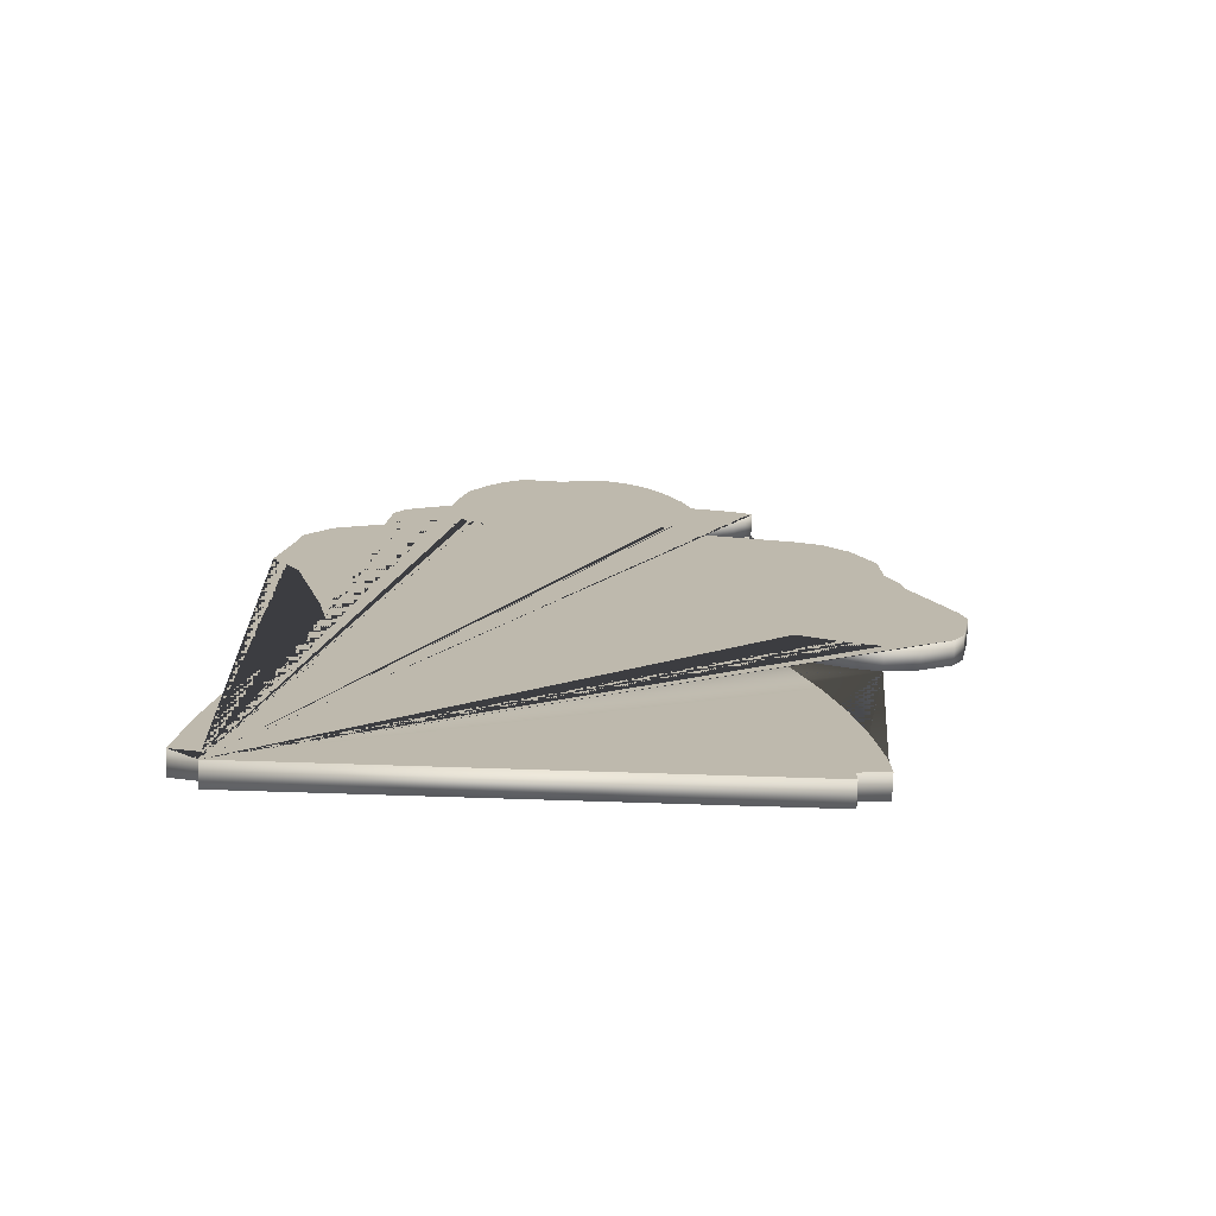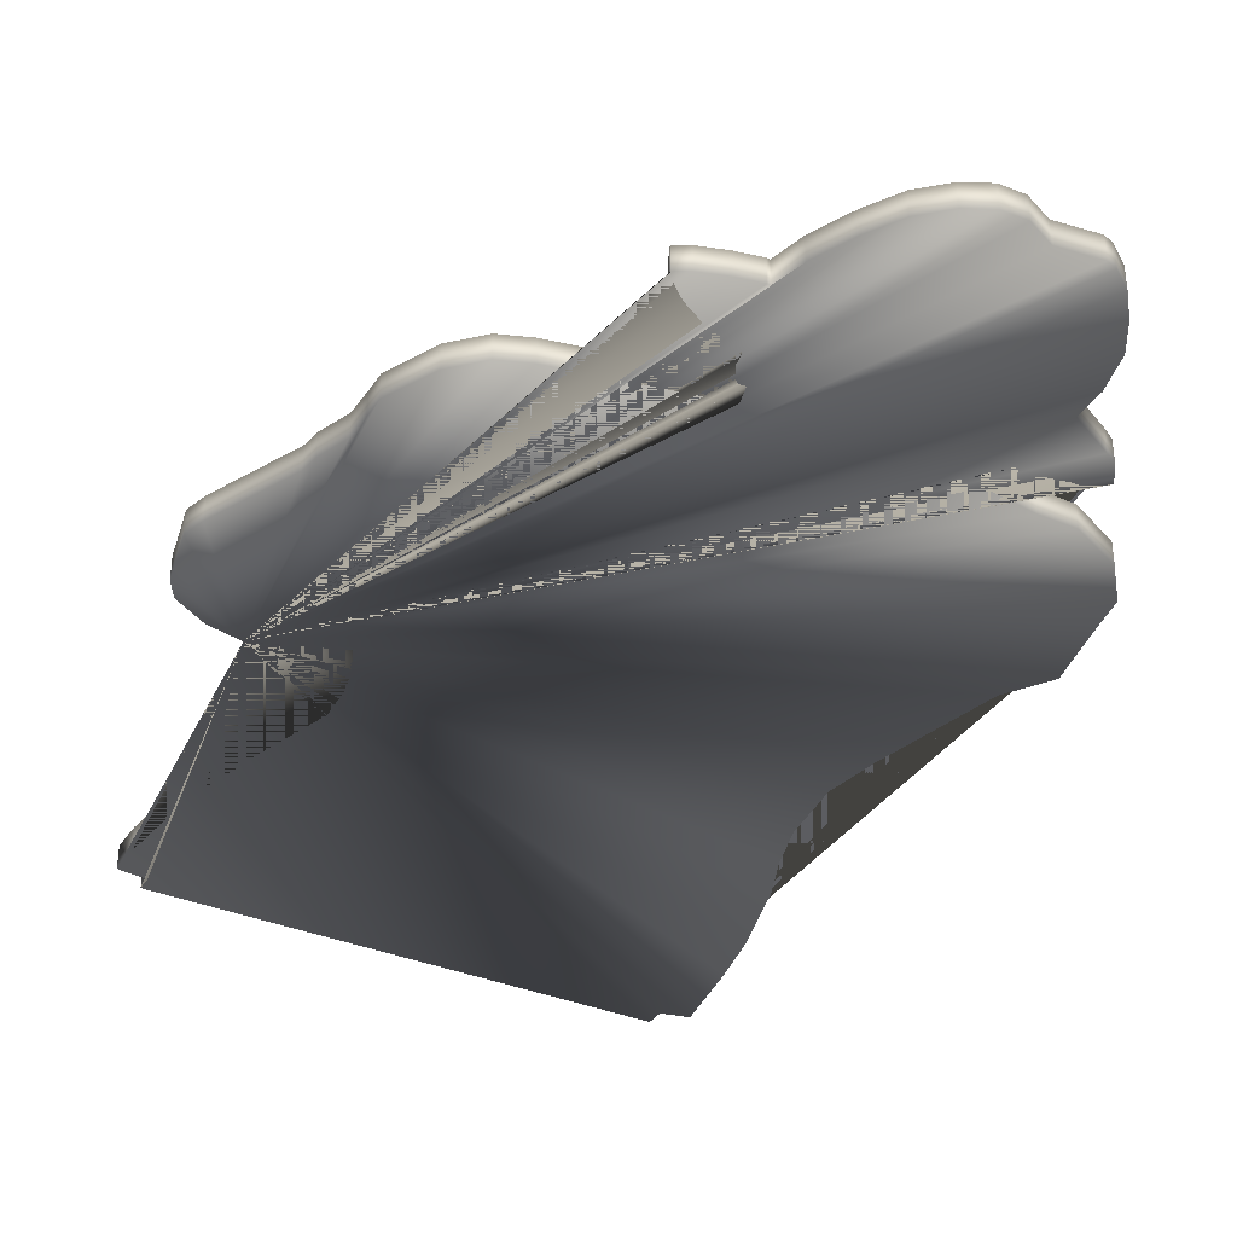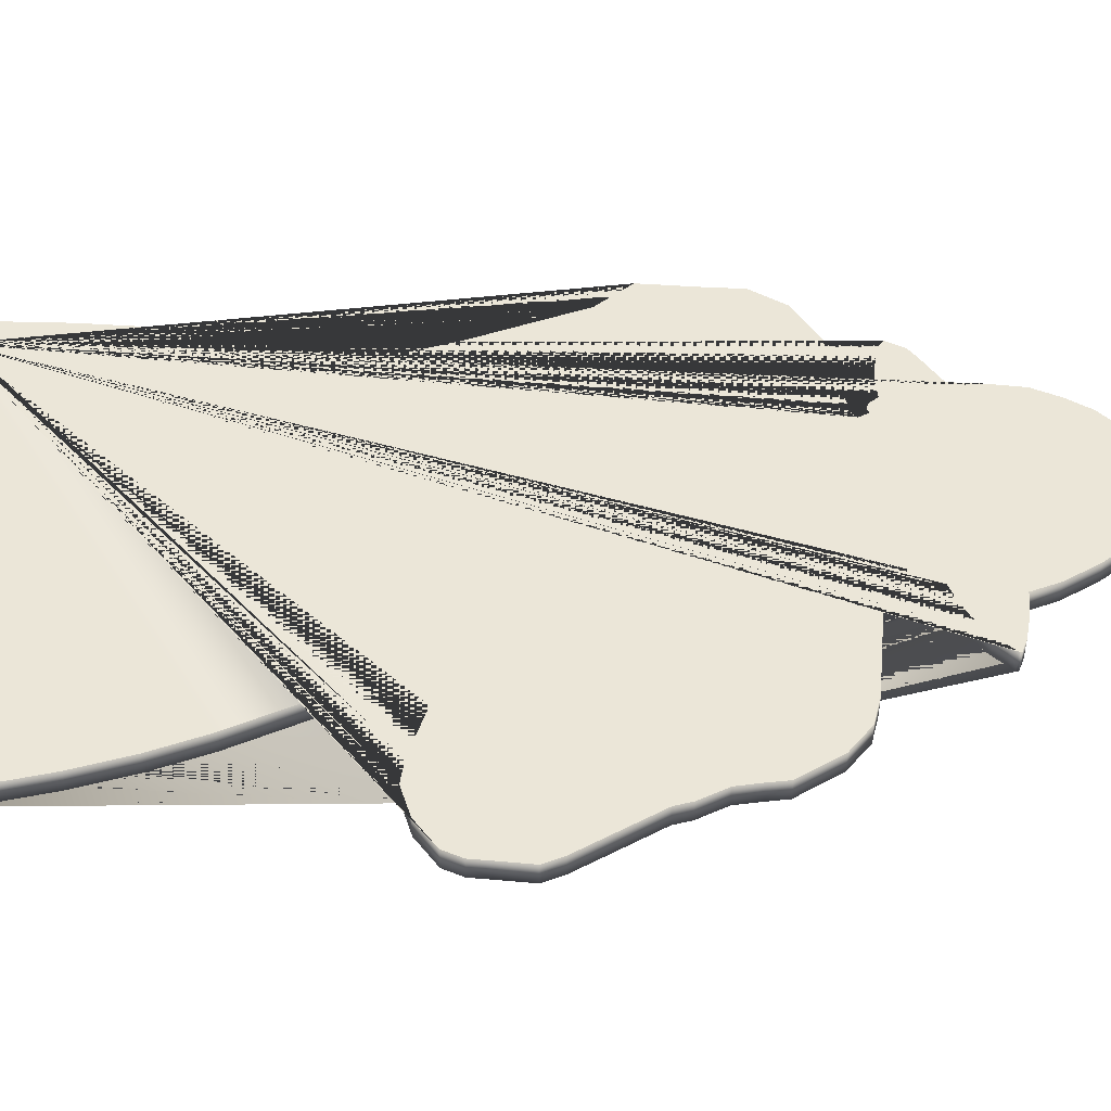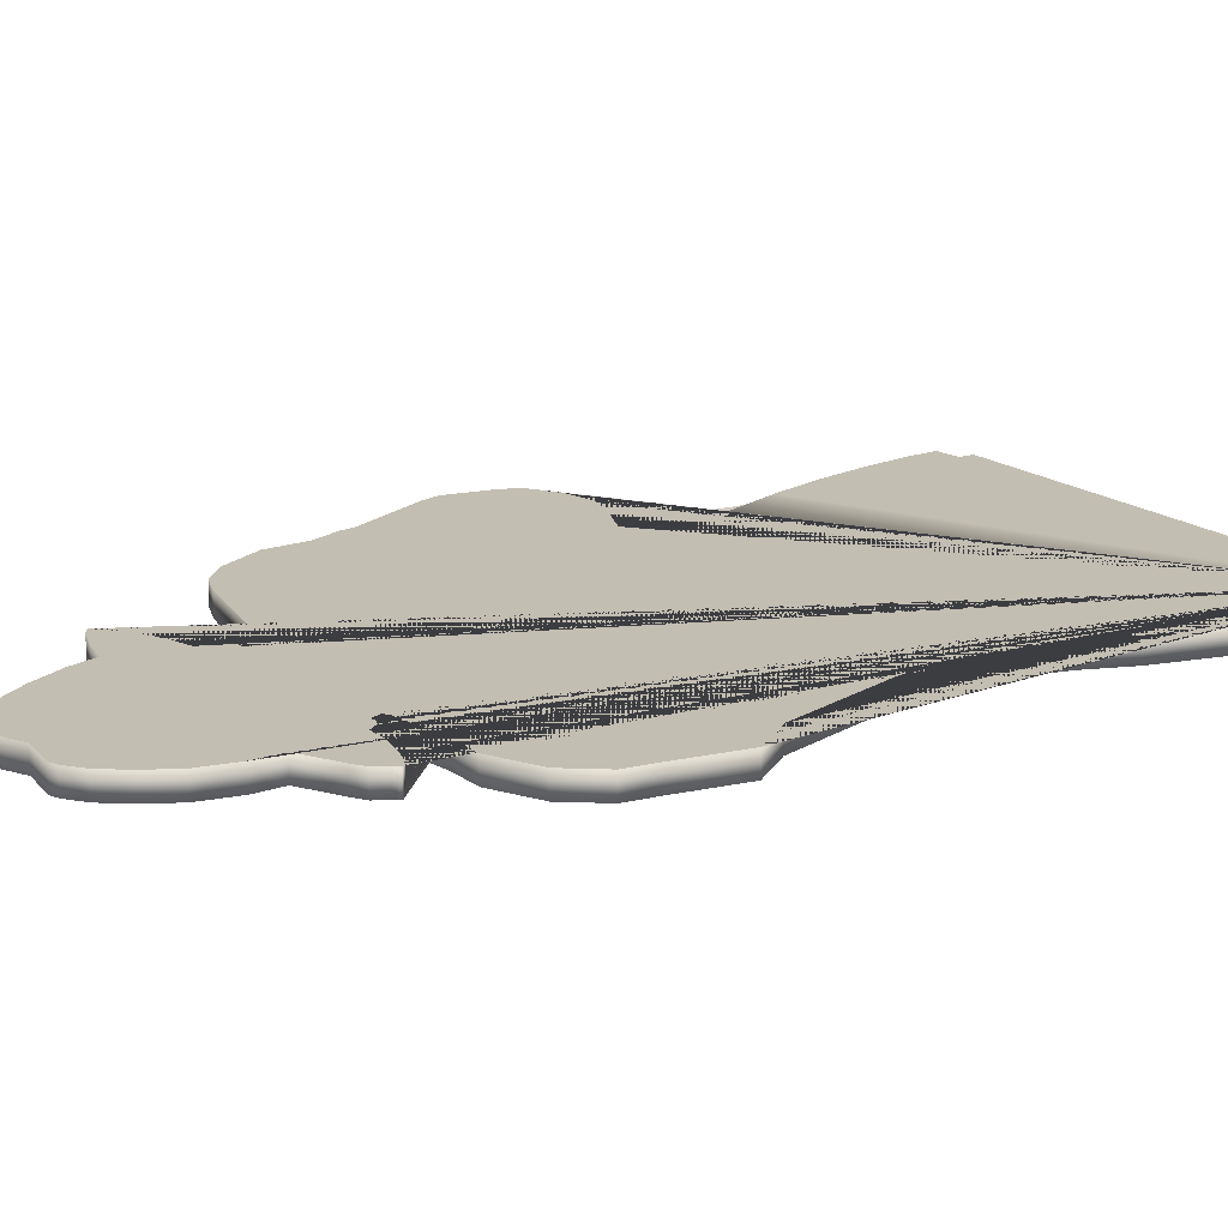
<metadata>
{"format":"obj","ext":"obj","renderer":"f3d","projection":"perspective","resolution":1024,"background":"white","views":[{"elev":-75.0,"azim":-1.8,"up":"+Y"},{"elev":-36.7,"azim":152.0,"up":"+Z"},{"elev":46.1,"azim":84.5,"up":"+Z"},{"elev":17.4,"azim":-124.0,"up":"+Z"}]}
</metadata>
<code>
o Cube
v 0.4495 -0.2666 -0.02611
v 0.4495 -0.2666 0.02589
v 0.6977 -0.3137 -0.02613
v 0.5638 -0.3153 -0.02613
v 0.6226 -0.33 -0.02614
v 0.7695 -0.2713 -0.02612
v 0.794 -0.2288 -0.0261
v 0.8006 -0.1945 -0.02609
v 0.8185 -0.1063 -0.02605
v 0.8043 -0.0591 -0.02603
v 0.7155 0.1308 -0.02595
v 0.7089 0.1705 -0.02593
v 0.6825 0.2385 -0.02591
v 0.6796 0.2981 -0.02588
v 0.6787 0.3453 -0.02586
v 0.6267 0.4493 -0.02582
v 0.5681 0.5059 -0.02579
v 0.5058 0.5286 -0.02578
v 0.1911 0.5919 -0.02576
v 0.2015 0.6316 -0.02574
v 0.2157 0.6307 -0.02574
v 0.2242 0.6382 -0.02574
v 0.2299 0.6496 -0.02573
v 0.2402 0.6675 -0.02573
v 0.2431 0.6874 -0.02572
v 0.2469 0.6968 -0.02571
v 0.2979 0.7119 -0.02571
v 0.33 0.7252 -0.0257
v 0.3791 0.7535 -0.02569
v 0.4075 0.779 -0.02568
v 0.4245 0.7951 -0.02567
v 0.4245 0.8008 -0.02567
v 0.3962 0.8149 -0.02567
v 0.3404 0.8319 -0.02566
v 0.2884 0.8423 -0.02565
v 0.2809 0.8423 -0.02565
v 0.262 0.9094 -0.02563
v 0.2213 0.9935 -0.02559
v 0.1798 1.058 -0.02556
v 0.1269 1.105 -0.02555
v 0.07489 1.13 -0.02553
v 0.02386 1.131 -0.02553
v -0.03257 1.104 -0.02555
v -0.1205 1.114 -0.02554
v -0.1421 1.107 -0.02554
v -0.1835 1.076 -0.02556
v -0.2242 1.024 -0.02558
v -0.2616 0.9593 -0.0256
v -0.2808 0.8742 -0.02564
v -0.2797 0.8062 -0.02567
v -0.3716 0.7574 -0.02569
v -0.3988 0.7404 -0.0257
v -0.4169 0.7121 -0.02571
v -0.4249 0.6996 -0.02571
v -0.409 0.686 -0.02572
v -0.3727 0.6735 -0.02572
v -0.3092 0.6611 -0.02573
v -0.2627 0.6611 -0.02573
v -0.2468 0.6384 -0.02574
v -0.2332 0.6316 -0.02574
v -0.2185 0.635 -0.02574
v -0.2094 0.61 -0.02575
v -0.2208 0.601 -0.02575
v -0.3591 0.5805 -0.02576
v -0.4407 0.5794 -0.02576
v -0.5484 0.5273 -0.02578
v -0.6085 0.4502 -0.02582
v -0.6199 0.3742 -0.02585
v -0.6471 0.2234 -0.02591
v -0.5825 0.1327 -0.02595
v -0.5054 -0.1406 -0.02606
v -0.4804 -0.2597 -0.02611
v -0.4929 -0.4037 -0.02617
v -0.5224 -0.5068 -0.02621
v -0.5643 -0.6089 -0.02626
v -0.6119 -0.7835 -0.02633
v -0.6346 -0.9128 -0.02638
v -0.6573 -1.091 -0.02646
v -0.5963 -1.105 -0.02646
v -0.595 -1.145 -0.02648
v 0.4922 -1.147 -0.02648
v 0.4922 -1.111 -0.02647
v 0.5557 -1.104 -0.02646
v 0.5534 -1.031 -0.02643
v 0.5376 -0.9085 -0.02638
v 0.5115 -0.7747 -0.02633
v 0.4752 -0.642 -0.02627
v 0.4117 -0.4617 -0.0262
v 0.414 -0.3756 -0.02616
v 0.431 -0.3143 -0.02613
v 0.4495 -0.2666 -0.02611
v 0.4495 -0.2666 0.02589
v 0.5638 -0.3154 0.02587
v 0.6977 -0.3137 0.02587
v 0.6226 -0.3301 0.02587
v 0.7695 -0.2713 0.02589
v 0.794 -0.2288 0.02591
v 0.8006 -0.1945 0.02592
v 0.8185 -0.1064 0.02596
v 0.8043 -0.05912 0.02598
v 0.7155 0.1308 0.02606
v 0.7089 0.1705 0.02608
v 0.6825 0.2385 0.0261
v 0.6796 0.298 0.02613
v 0.6787 0.3453 0.02615
v 0.6267 0.4492 0.02619
v 0.5681 0.5059 0.02621
v 0.5058 0.5286 0.02622
v 0.1911 0.5919 0.02625
v 0.2015 0.6316 0.02627
v 0.2157 0.6307 0.02627
v 0.2242 0.6382 0.02627
v 0.2299 0.6495 0.02627
v 0.2402 0.6675 0.02628
v 0.2431 0.6873 0.02629
v 0.2469 0.6968 0.02629
v 0.2979 0.7119 0.0263
v 0.33 0.7251 0.02631
v 0.3791 0.7535 0.02632
v 0.4075 0.779 0.02633
v 0.4245 0.7951 0.02634
v 0.4245 0.8007 0.02634
v 0.3962 0.8149 0.02634
v 0.3404 0.8319 0.02635
v 0.2884 0.8423 0.02635
v 0.2809 0.8423 0.02635
v 0.262 0.9094 0.02638
v 0.2213 0.9935 0.02642
v 0.1798 1.058 0.02644
v 0.1269 1.105 0.02646
v 0.07489 1.13 0.02647
v 0.02386 1.131 0.02647
v -0.03257 1.104 0.02646
v -0.1205 1.114 0.02647
v -0.1421 1.107 0.02646
v -0.1835 1.076 0.02645
v -0.2242 1.024 0.02643
v -0.2616 0.9592 0.0264
v -0.2808 0.8742 0.02637
v -0.2797 0.8062 0.02634
v -0.3716 0.7574 0.02632
v -0.3988 0.7404 0.02631
v -0.4169 0.7121 0.0263
v -0.4249 0.6996 0.02629
v -0.409 0.686 0.02629
v -0.3727 0.6735 0.02628
v -0.3092 0.661 0.02628
v -0.2627 0.661 0.02628
v -0.2468 0.6384 0.02627
v -0.2332 0.6315 0.02627
v -0.2185 0.635 0.02627
v -0.2094 0.61 0.02626
v -0.2208 0.6009 0.02625
v -0.3591 0.5805 0.02625
v -0.4407 0.5794 0.02625
v -0.5484 0.5272 0.02622
v -0.6085 0.4501 0.02619
v -0.6199 0.3742 0.02616
v -0.6471 0.2234 0.0261
v -0.5825 0.1326 0.02606
v -0.5054 -0.1406 0.02595
v -0.4804 -0.2597 0.0259
v -0.4929 -0.4037 0.02584
v -0.5224 -0.5069 0.02579
v -0.5643 -0.6089 0.02575
v -0.6119 -0.7835 0.02568
v -0.6346 -0.9128 0.02562
v -0.6573 -1.091 0.02555
v -0.5963 -1.105 0.02555
v -0.595 -1.145 0.02553
v 0.4922 -1.147 0.02553
v 0.4922 -1.111 0.02554
v 0.5557 -1.104 0.02555
v 0.5534 -1.031 0.02558
v 0.5376 -0.9085 0.02563
v 0.5115 -0.7747 0.02568
v 0.4752 -0.6421 0.02574
v 0.414 -0.3756 0.02585
v 0.431 -0.3144 0.02587
v -0.595 -1.145 0.02553
v 0.4922 -1.147 0.02553
v 0.4922 -1.111 0.02554
v 0.5557 -1.104 0.02555
v 0.5534 -1.031 0.02558
v 0.5376 -0.9085 0.02563
v 0.5115 -0.7747 0.02568
v 0.4752 -0.6421 0.02574
v 0.414 -0.3756 0.02585
v 0.431 -0.3144 0.02587
v 0.4495 -0.2666 0.02589
v 0.4495 -0.2666 0.02589
v 0.5638 -0.3154 0.02587
v 0.6226 -0.3301 0.02587
v 0.6977 -0.3137 0.02587
v 0.7695 -0.2713 0.02589
v 0.794 -0.2288 0.02591
v 0.8006 -0.1945 0.02592
v 0.8185 -0.1064 0.02596
v 0.8043 -0.05912 0.02598
v 0.7155 0.1308 0.02606
v 0.7089 0.1705 0.02608
v 0.6825 0.2385 0.0261
v 0.6796 0.298 0.02613
v 0.6787 0.3453 0.02615
v 0.6267 0.4492 0.02619
v 0.5681 0.5059 0.02621
v 0.5058 0.5286 0.02622
v 0.1911 0.5919 0.02625
v 0.2015 0.6316 0.02627
v 0.2157 0.6307 0.02627
v 0.2242 0.6382 0.02627
v 0.2299 0.6495 0.02627
v 0.2402 0.6675 0.02628
v 0.2431 0.6873 0.02629
v 0.2469 0.6968 0.02629
v 0.2979 0.7119 0.0263
v 0.33 0.7251 0.02631
v 0.3791 0.7535 0.02632
v 0.4075 0.779 0.02633
v 0.4245 0.7951 0.02634
v 0.4245 0.8007 0.02634
v 0.3962 0.8149 0.02634
v 0.3404 0.8319 0.02635
v 0.2884 0.8423 0.02635
v 0.2809 0.8423 0.02635
v 0.262 0.9094 0.02638
v 0.2213 0.9935 0.02642
v 0.1798 1.058 0.02644
v 0.1269 1.105 0.02646
v 0.07489 1.13 0.02647
v 0.02386 1.131 0.02647
v -0.03257 1.104 0.02646
v -0.1205 1.114 0.02647
v -0.1421 1.107 0.02646
v -0.1835 1.076 0.02645
v -0.2242 1.024 0.02643
v -0.2616 0.9592 0.0264
v -0.2808 0.8742 0.02637
v -0.2797 0.8062 0.02634
v -0.3716 0.7574 0.02632
v -0.3988 0.7404 0.02631
v -0.4169 0.7121 0.0263
v -0.4249 0.6996 0.02629
v -0.409 0.686 0.02629
v -0.3727 0.6735 0.02628
v -0.3092 0.661 0.02628
v -0.2627 0.661 0.02628
v -0.2468 0.6384 0.02627
v -0.2332 0.6315 0.02627
v -0.2185 0.635 0.02627
v -0.2094 0.61 0.02626
v -0.2208 0.6009 0.02625
v -0.3591 0.5805 0.02625
v -0.4407 0.5794 0.02625
v -0.5484 0.5272 0.02622
v -0.6085 0.4501 0.02619
v -0.6199 0.3742 0.02616
v -0.6471 0.2234 0.0261
v -0.5825 0.1326 0.02606
v -0.5054 -0.1406 0.02595
v -0.4804 -0.2597 0.0259
v -0.4929 -0.4037 0.02584
v -0.5224 -0.5069 0.02579
v -0.5643 -0.6089 0.02575
v -0.6119 -0.7835 0.02568
v -0.6346 -0.9128 0.02562
v -0.6573 -1.091 0.02555
v -0.5963 -1.105 0.02555
v -0.595 -1.145 0.02553
v 0.4922 -1.147 0.02553
v 0.4922 -1.111 0.02554
v 0.5557 -1.104 0.02555
v 0.5534 -1.031 0.02558
v 0.5376 -0.9085 0.02563
v 0.5115 -0.7747 0.02568
v 0.4752 -0.6421 0.02574
v 0.4117 -0.4618 0.02581
v 0.414 -0.3756 0.02585
v 0.431 -0.3144 0.02587
v 0.4495 -0.2666 0.02589
v 0.4495 -0.2666 0.02589
v 0.5638 -0.3154 0.02587
v 0.6226 -0.3301 0.02587
v 0.6977 -0.3137 0.02587
v 0.7695 -0.2713 0.02589
v 0.794 -0.2288 0.02591
v 0.8006 -0.1945 0.02592
v 0.8185 -0.1064 0.02596
v 0.8043 -0.05912 0.02598
v 0.7155 0.1308 0.02606
v 0.7089 0.1705 0.02608
v 0.6825 0.2385 0.0261
v 0.6796 0.298 0.02613
v 0.6787 0.3453 0.02615
v 0.6267 0.4492 0.02619
v 0.5681 0.5059 0.02621
v 0.5058 0.5286 0.02622
v 0.1911 0.5919 0.02625
v 0.2015 0.6316 0.02627
v 0.2157 0.6307 0.02627
v 0.2242 0.6382 0.02627
v 0.2299 0.6495 0.02627
v 0.2402 0.6675 0.02628
v 0.2431 0.6873 0.02629
v 0.2469 0.6968 0.02629
v 0.2979 0.7119 0.0263
v 0.33 0.7251 0.02631
v 0.3791 0.7535 0.02632
v 0.4075 0.779 0.02633
v 0.4245 0.7951 0.02634
v 0.4245 0.8007 0.02634
v 0.3962 0.8149 0.02634
v 0.3404 0.8319 0.02635
v 0.2884 0.8423 0.02635
v 0.2809 0.8423 0.02635
v 0.262 0.9094 0.02638
v 0.2213 0.9935 0.02642
v 0.1798 1.058 0.02644
v 0.1269 1.105 0.02646
v 0.07489 1.13 0.02647
v 0.02386 1.131 0.02647
v -0.03257 1.104 0.02646
v -0.1205 1.114 0.02647
v -0.1421 1.107 0.02646
v -0.1835 1.076 0.02645
v -0.2242 1.024 0.02643
v -0.2616 0.9592 0.0264
v -0.2808 0.8742 0.02637
v -0.2797 0.8062 0.02634
v -0.3716 0.7574 0.02632
v -0.3988 0.7404 0.02631
v -0.4169 0.7121 0.0263
v -0.4249 0.6996 0.02629
v -0.409 0.686 0.02629
v -0.3727 0.6735 0.02628
v -0.3092 0.661 0.02628
v -0.2627 0.661 0.02628
v -0.2468 0.6384 0.02627
v -0.2332 0.6315 0.02627
v -0.2185 0.635 0.02627
v -0.2094 0.61 0.02626
v -0.2208 0.6009 0.02625
v -0.3591 0.5805 0.02625
v -0.4407 0.5794 0.02625
v -0.5484 0.5272 0.02622
v -0.6085 0.4501 0.02619
v -0.6199 0.3742 0.02616
v -0.6471 0.2234 0.0261
v -0.5825 0.1326 0.02606
v -0.5054 -0.1406 0.02595
v -0.4804 -0.2597 0.0259
v -0.4929 -0.4037 0.02584
v -0.5224 -0.5069 0.02579
v -0.5643 -0.6089 0.02575
v -0.6119 -0.7835 0.02568
v -0.6346 -0.9128 0.02562
v -0.6573 -1.091 0.02555
v -0.5963 -1.105 0.02555
f 96 6 7 97
f 93 4 5 95
f 1 4 93 2
f 97 7 8 98
f 94 3 6 96
f 95 5 3 94
f 98 8 9 99
f 99 9 10 100
f 100 10 11 101
f 101 11 12 102
f 102 12 13 103
f 103 13 14 104
f 104 14 15 105
f 105 15 16 106
f 106 16 17 107
f 107 17 18 108
f 108 18 19 109
f 109 19 20 110
f 110 20 21 111
f 111 21 22 112
f 112 22 23 113
f 113 23 24 114
f 114 24 25 115
f 115 25 26 116
f 116 26 27 117
f 117 27 28 118
f 118 28 29 119
f 119 29 30 120
f 120 30 31 121
f 121 31 32 122
f 122 32 33 123
f 123 33 34 124
f 124 34 35 125
f 125 35 36 126
f 126 36 37 127
f 127 37 38 128
f 128 38 39 129
f 129 39 40 130
f 130 40 41 131
f 131 41 42 132
f 132 42 43 133
f 133 43 44 134
f 134 44 45 135
f 135 45 46 136
f 136 46 47 137
f 137 47 48 138
f 138 48 49 139
f 139 49 50 140
f 140 50 51 141
f 141 51 52 142
f 142 52 53 143
f 143 53 54 144
f 144 54 55 145
f 145 55 56 146
f 146 56 57 147
f 147 57 58 148
f 148 58 59 149
f 149 59 60 150
f 150 60 61 151
f 151 61 62 152
f 152 62 63 153
f 153 63 64 154
f 154 64 65 155
f 155 65 66 156
f 156 66 67 157
f 157 67 68 158
f 158 68 69 159
f 159 69 70 160
f 160 70 71 161
f 161 71 72 162
f 162 72 73 163
f 163 73 74 164
f 164 74 75 165
f 165 75 76 166
f 166 76 77 167
f 167 77 78 168
f 168 78 79 169
f 169 79 80 170
f 170 80 81 171
f 171 81 82 172
f 172 82 83 173
f 173 83 84 174
f 174 84 85 175
f 175 85 86 176
f 176 86 87 177
f 177 87 88 277
f 277 88 89 178
f 178 89 90 179
f 179 90 91 92
f 5 4 1 91 90 89 88 87 86 85 84 83 82 81 80 79 78 77 76 75 74 73 72 71 70 69 68 67 66 65 64 63 62 61 60 59 58 57 56 55 54 53 52 51 50 49 48 47 46 45 44 43 42 41 40 39 38 37 36 35 34 33 32 31 30 29 28 27 26 25 24 23 22 21 20 19 18 17 16 15 14 13 12 11 10 9 8 7 6 3
f 269 270 271 272 273 274 275 276 277 278 279 280 281 282 283 284 285 286 287 288 289 290 291 292 293 294 295 296 297 298 299 300 301 302 303 304 305 306 307 308 309 310 311 312 313 314 315 316 317 318 319 320 321 322 323 324 325 326 327 328 329 330 331 332 333 334 335 336 337 338 339 340 341 342 343 344 345 346 347 348 349 350 351 352 353 354 355 356 357 358
f 250 251 341 340
f 171 181 180 170
f 172 182 181 171
f 173 183 182 172
f 174 184 183 173
f 175 185 184 174
f 176 186 185 175
f 177 187 186 176
f 277 187 177
f 178 188 277
f 179 189 188 178
f 92 190 189 179
f 2 191 190 92
f 93 192 191 2
f 95 193 192 93
f 94 194 193 95
f 96 195 194 94
f 97 196 195 96
f 98 197 196 97
f 99 198 197 98
f 100 199 198 99
f 101 200 199 100
f 102 201 200 101
f 103 202 201 102
f 104 203 202 103
f 105 204 203 104
f 106 205 204 105
f 107 206 205 106
f 108 207 206 107
f 109 208 207 108
f 110 209 208 109
f 111 210 209 110
f 112 211 210 111
f 113 212 211 112
f 114 213 212 113
f 115 214 213 114
f 116 215 214 115
f 117 216 215 116
f 118 217 216 117
f 119 218 217 118
f 120 219 218 119
f 121 220 219 120
f 122 221 220 121
f 123 222 221 122
f 124 223 222 123
f 125 224 223 124
f 126 225 224 125
f 127 226 225 126
f 128 227 226 127
f 129 228 227 128
f 130 229 228 129
f 131 230 229 130
f 132 231 230 131
f 133 232 231 132
f 134 233 232 133
f 135 234 233 134
f 136 235 234 135
f 137 236 235 136
f 138 237 236 137
f 139 238 237 138
f 140 239 238 139
f 141 240 239 140
f 142 241 240 141
f 143 242 241 142
f 144 243 242 143
f 145 244 243 144
f 146 245 244 145
f 147 246 245 146
f 148 247 246 147
f 149 248 247 148
f 150 249 248 149
f 151 250 249 150
f 152 251 250 151
f 153 252 251 152
f 154 253 252 153
f 155 254 253 154
f 156 255 254 155
f 157 256 255 156
f 158 257 256 157
f 159 258 257 158
f 160 259 258 159
f 161 260 259 160
f 162 261 260 161
f 163 262 261 162
f 164 263 262 163
f 165 264 263 164
f 166 265 264 165
f 167 266 265 166
f 168 267 266 167
f 169 268 267 168
f 170 180 268 169
f 224 225 315 314
f 198 199 289 288
f 251 252 342 341
f 225 226 316 315
f 199 200 290 289
f 252 253 343 342
f 226 227 317 316
f 200 201 291 290
f 253 254 344 343
f 227 228 318 317
f 201 202 292 291
f 254 255 345 344
f 228 229 319 318
f 202 203 293 292
f 255 256 346 345
f 229 230 320 319
f 203 204 294 293
f 256 257 347 346
f 230 231 321 320
f 204 205 295 294
f 257 258 348 347
f 231 232 322 321
f 205 206 296 295
f 180 181 270 269
f 258 259 349 348
f 232 233 323 322
f 206 207 297 296
f 181 182 271 270
f 259 260 350 349
f 233 234 324 323
f 207 208 298 297
f 182 183 272 271
f 260 261 351 350
f 234 235 325 324
f 208 209 299 298
f 183 184 273 272
f 261 262 352 351
f 235 236 326 325
f 209 210 300 299
f 184 185 274 273
f 262 263 353 352
f 236 237 327 326
f 210 211 301 300
f 185 186 275 274
f 263 264 354 353
f 237 238 328 327
f 211 212 302 301
f 186 187 276 275
f 264 265 355 354
f 238 239 329 328
f 212 213 303 302
f 187 277 276
f 265 266 356 355
f 239 240 330 329
f 213 214 304 303
f 277 188 278
f 266 267 357 356
f 240 241 331 330
f 214 215 305 304
f 188 189 279 278
f 267 268 358 357
f 241 242 332 331
f 215 216 306 305
f 189 190 280 279
f 268 180 269 358
f 242 243 333 332
f 216 217 307 306
f 190 191 281 280
f 243 244 334 333
f 217 218 308 307
f 191 192 282 281
f 244 245 335 334
f 218 219 309 308
f 192 193 283 282
f 245 246 336 335
f 219 220 310 309
f 193 194 284 283
f 246 247 337 336
f 220 221 311 310
f 194 195 285 284
f 247 248 338 337
f 221 222 312 311
f 195 196 286 285
f 248 249 339 338
f 222 223 313 312
f 196 197 287 286
f 249 250 340 339
f 223 224 314 313
f 197 198 288 287

</code>
